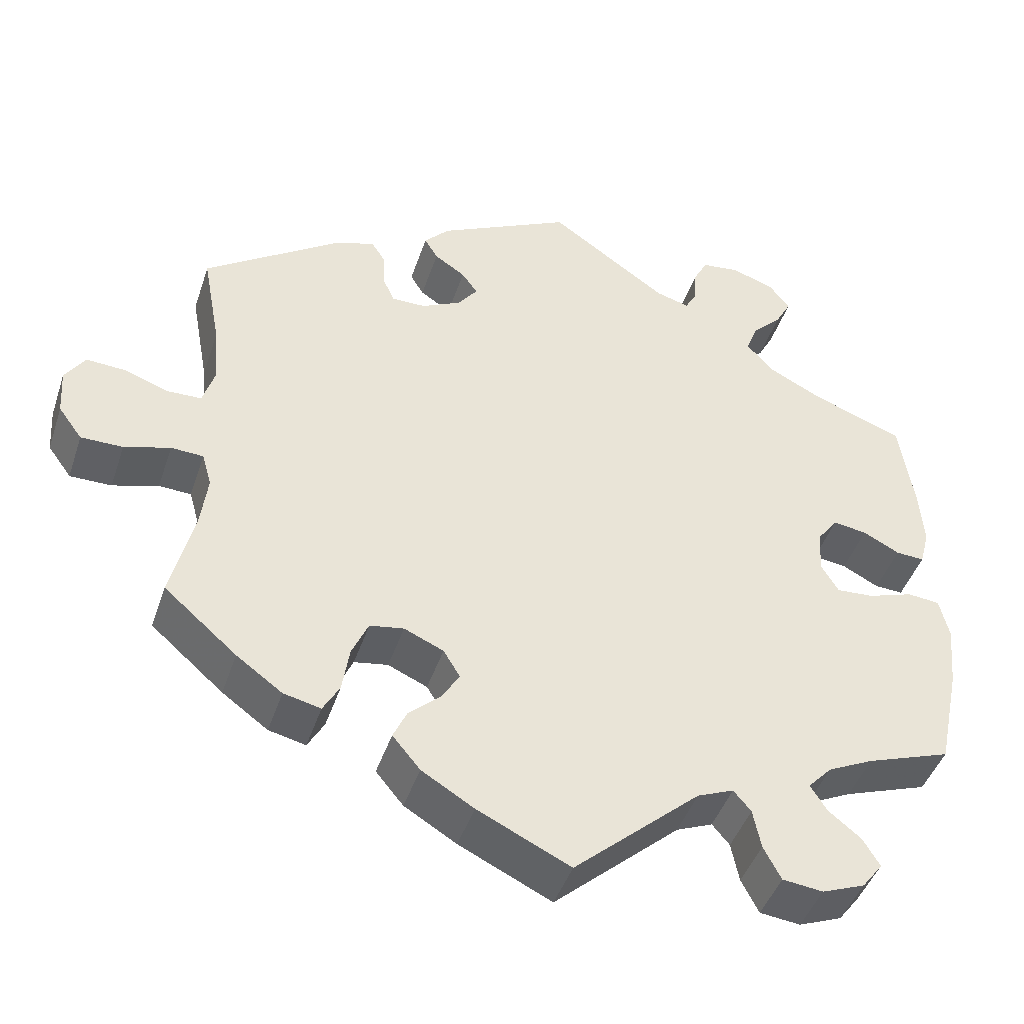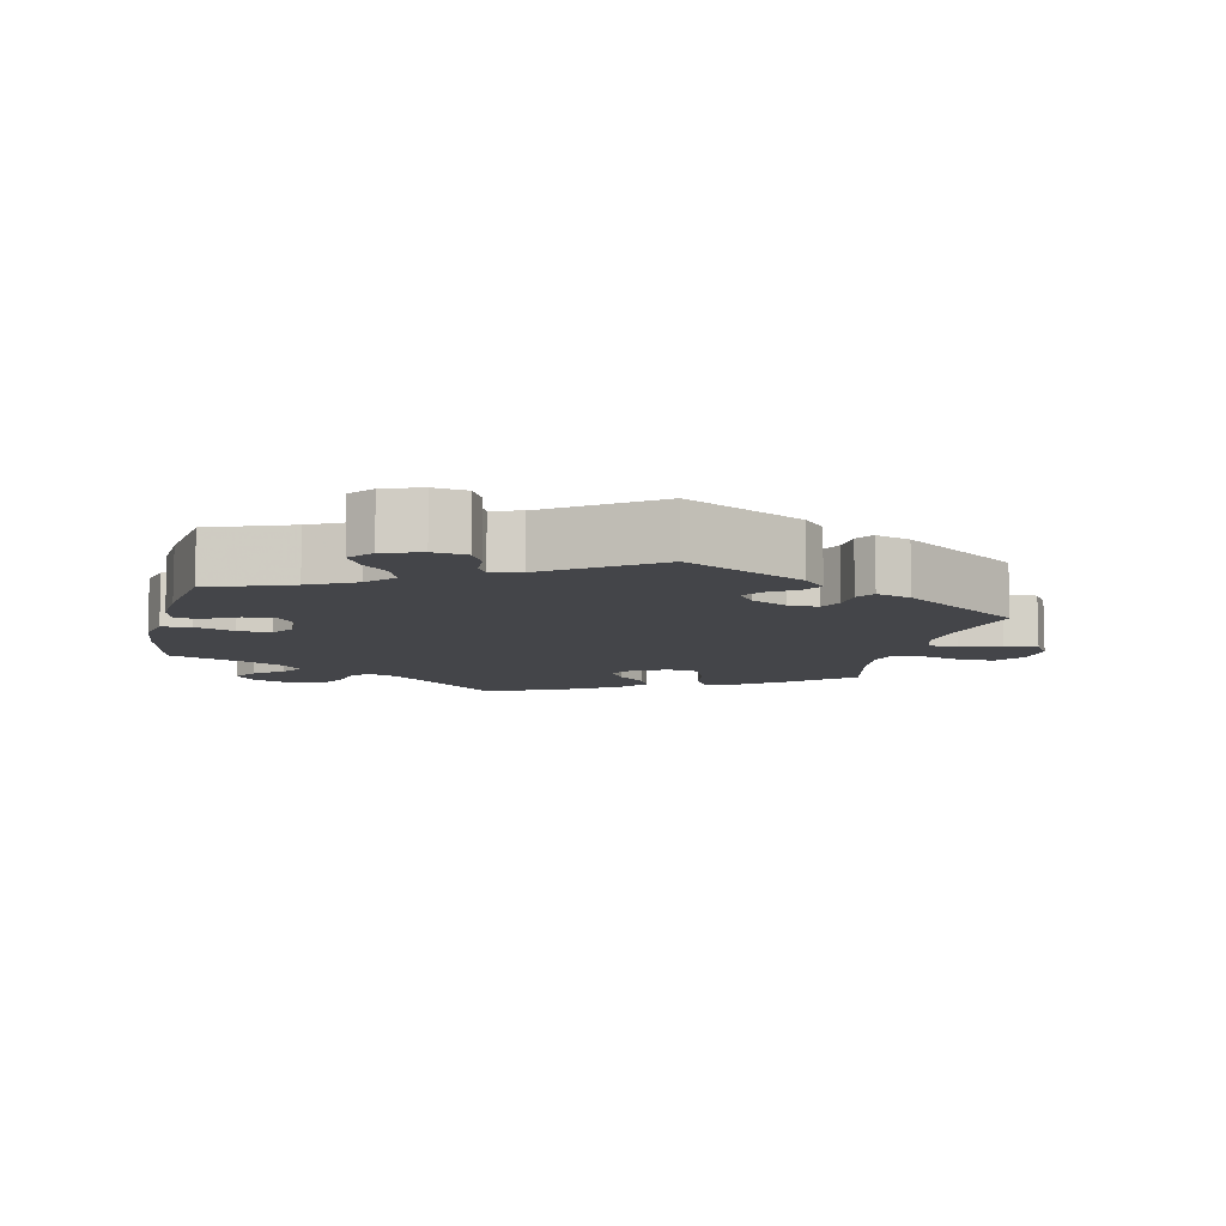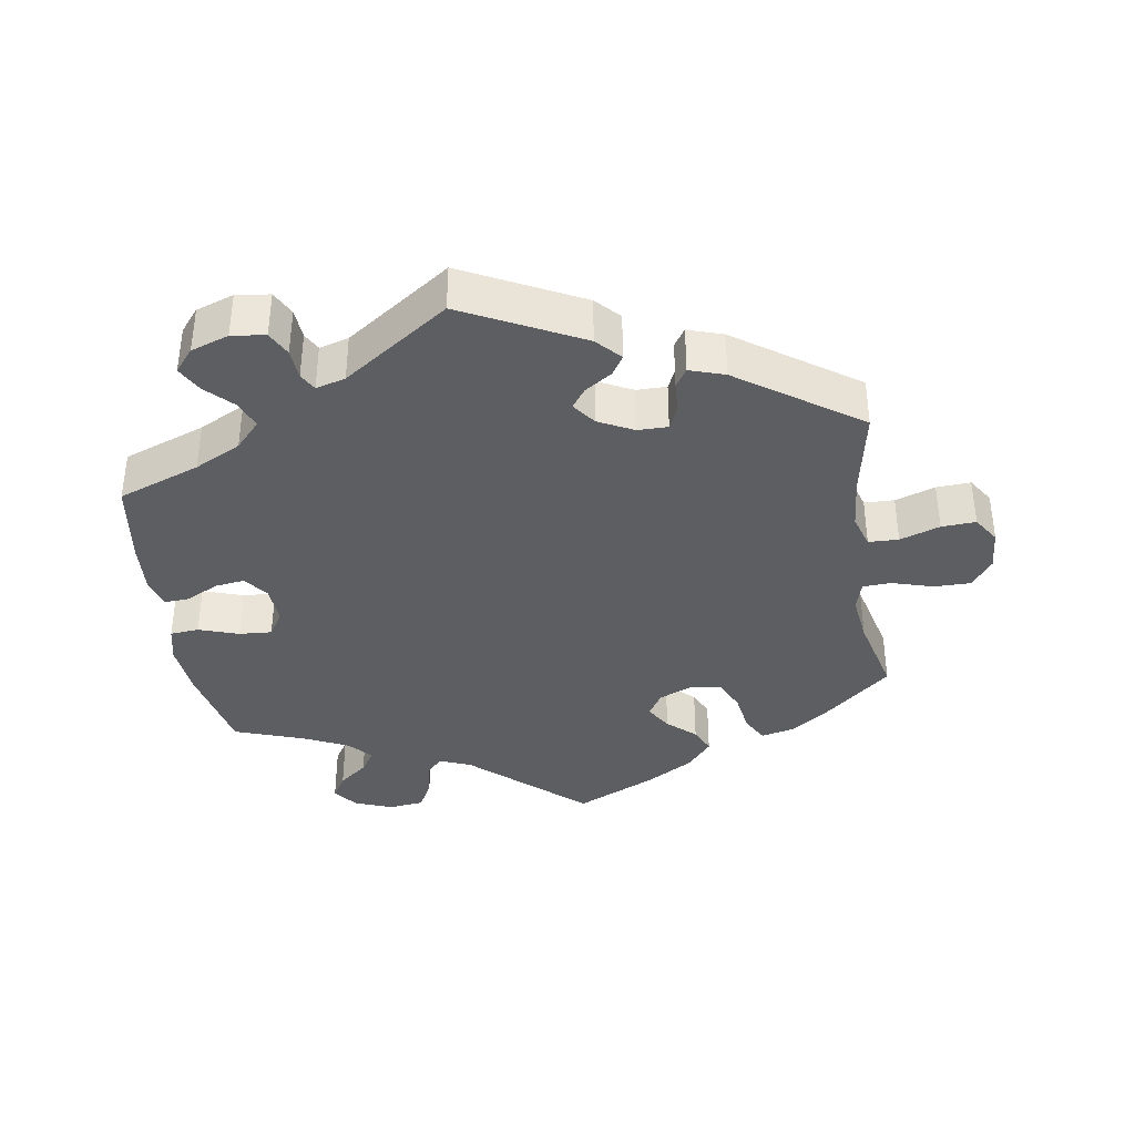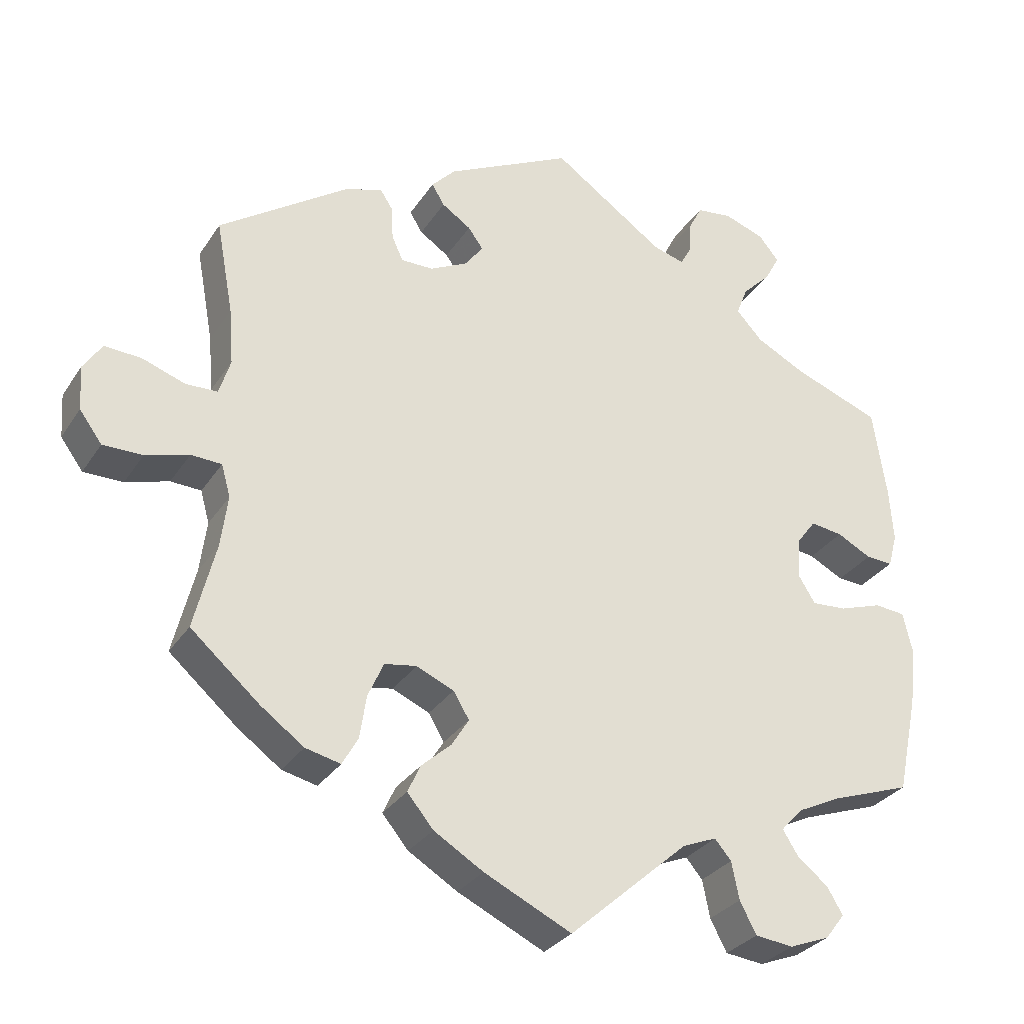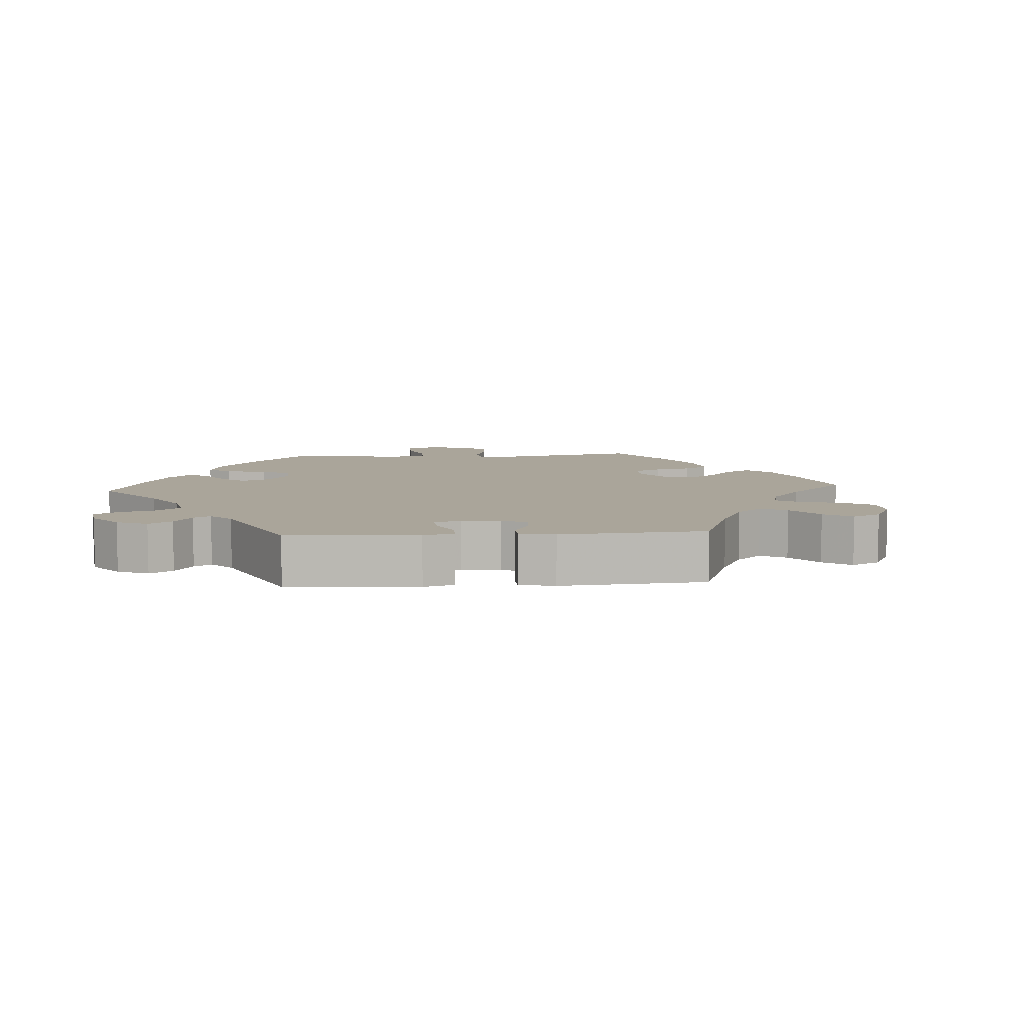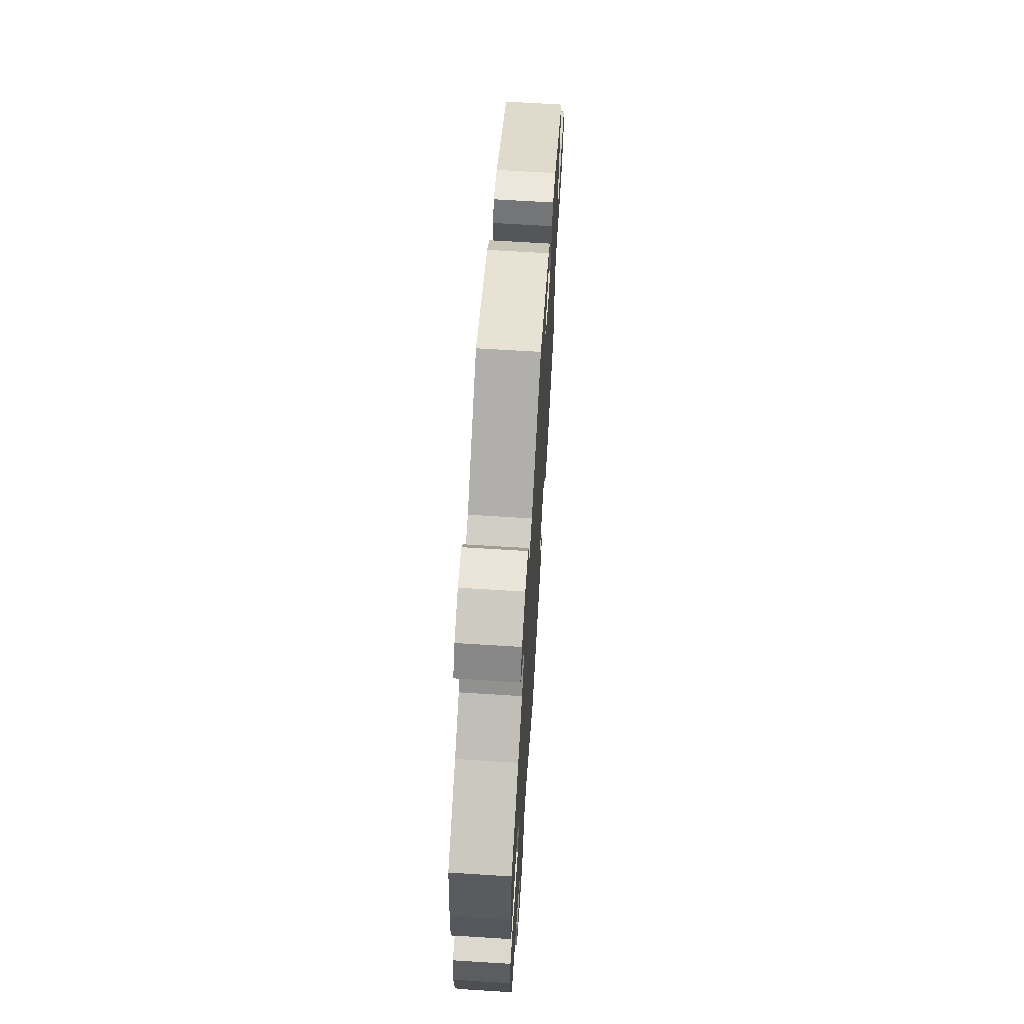
<metadata>
{"format":"obj","ext":"obj","renderer":"f3d","projection":"perspective","resolution":1024,"background":"white","views":[{"elev":-44.4,"azim":162.0,"up":"+Z"},{"elev":-9.0,"azim":-13.3,"up":"+Y"},{"elev":-37.6,"azim":8.6,"up":"+Y"},{"elev":-30.2,"azim":152.8,"up":"+Z"},{"elev":7.7,"azim":26.0,"up":"+Y"},{"elev":66.5,"azim":-86.4,"up":"+Z"}]}
</metadata>
<code>
v 0.169 0.07 0.494
v 0.201 0.07 0.46
v 0.184 0.07 0.432
v 0.145 0.07 0.406
v 0.125 0.07 0.378
v 0.15 0.07 0.345
v 0.2 0.07 0.32
v 0.243 0.07 0.32
v 0.258 0.07 0.353
v 0.26 0.07 0.398
v 0.277 0.07 0.424
v 0.327 0.07 0.408
v 0.5 0.07 0.289
v 0.477 0.07 0.164
v 0.471 0.07 0.088
v 0.486 0.07 0.04
v 0.529 0.07 0.039
v 0.586 0.07 0.059
v 0.635 0.07 0.062
v 0.66 0.07 0.024
v 0.656 0.07 -0.035
v 0.626 0.07 -0.076
v 0.573 0.07 -0.076
v 0.515 0.07 -0.059
v 0.474 0.07 -0.061
v 0.462 0.07 -0.104
v 0.471 0.07 -0.173
v 0.5 0.07 -0.289
v 0.408 0.07 -0.369
v 0.35 0.07 -0.411
v 0.303 0.07 -0.422
v 0.282 0.07 -0.385
v 0.273 0.07 -0.327
v 0.252 0.07 -0.28
v 0.209 0.07 -0.273
v 0.159 0.07 -0.295
v 0.138 0.07 -0.33
v 0.161 0.07 -0.367
v 0.201 0.07 -0.403
v 0.218 0.07 -0.44
v 0.183 0.07 -0.482
v 0.117 0.07 -0.522
v 0 0.07 -0.578
v -0.159 0.07 -0.437
v -0.205 0.07 -0.418
v -0.227 0.07 -0.444
v -0.237 0.07 -0.494
v -0.259 0.07 -0.536
v -0.31 0.07 -0.542
v -0.364 0.07 -0.521
v -0.39 0.07 -0.487
v -0.369 0.07 -0.452
v -0.328 0.07 -0.419
v -0.307 0.07 -0.386
v -0.337 0.07 -0.354
v -0.395 0.07 -0.326
v -0.501 0.07 -0.289
v -0.529 0.07 -0.157
v -0.537 0.07 -0.077
v -0.525 0.07 -0.025
v -0.484 0.07 -0.021
v -0.427 0.07 -0.04
v -0.38 0.07 -0.043
v -0.358 0.07 -0.007
v -0.361 0.07 0.048
v -0.387 0.07 0.083
v -0.43 0.07 0.077
v -0.476 0.07 0.053
v -0.512 0.07 0.051
v -0.524 0.07 0.096
v -0.519 0.07 0.168
v -0.501 0.07 0.289
v -0.384 0.07 0.333
v -0.318 0.07 0.367
v -0.283 0.07 0.405
v -0.298 0.07 0.444
v -0.336 0.07 0.482
v -0.356 0.07 0.519
v -0.329 0.07 0.552
v -0.275 0.07 0.571
v -0.227 0.07 0.565
v -0.209 0.07 0.53
v -0.206 0.07 0.486
v -0.192 0.07 0.461
v -0.15 0.07 0.473
v 0 0.07 0.578
v 0.169 0 0.494
v 0.201 0 0.46
v 0.184 0 0.432
v 0.145 0 0.406
v 0.125 0 0.378
v 0.15 0 0.345
v 0.2 0 0.32
v 0.243 0 0.32
v 0.258 0 0.353
v 0.26 0 0.398
v 0.277 0 0.424
v 0.327 0 0.408
v 0.5 0 0.289
v 0.477 0 0.164
v 0.471 0 0.088
v 0.486 0 0.04
v 0.529 0 0.039
v 0.586 0 0.059
v 0.635 0 0.062
v 0.66 0 0.024
v 0.656 0 -0.035
v 0.626 0 -0.076
v 0.573 0 -0.076
v 0.515 0 -0.059
v 0.474 0 -0.061
v 0.462 0 -0.104
v 0.471 0 -0.173
v 0.5 0 -0.289
v 0.408 0 -0.369
v 0.35 0 -0.411
v 0.303 0 -0.422
v 0.282 0 -0.385
v 0.273 0 -0.327
v 0.252 0 -0.28
v 0.209 0 -0.273
v 0.159 0 -0.295
v 0.138 0 -0.33
v 0.161 0 -0.367
v 0.201 0 -0.403
v 0.218 0 -0.44
v 0.183 0 -0.482
v 0.117 0 -0.522
v 0 0 -0.578
v -0.159 0 -0.437
v -0.205 0 -0.418
v -0.227 0 -0.444
v -0.237 0 -0.494
v -0.259 0 -0.536
v -0.31 0 -0.542
v -0.364 0 -0.521
v -0.39 0 -0.487
v -0.369 0 -0.452
v -0.328 0 -0.419
v -0.307 0 -0.386
v -0.337 0 -0.354
v -0.395 0 -0.326
v -0.501 0 -0.289
v -0.529 0 -0.157
v -0.537 0 -0.077
v -0.525 0 -0.025
v -0.484 0 -0.021
v -0.427 0 -0.04
v -0.38 0 -0.043
v -0.358 0 -0.007
v -0.361 0 0.048
v -0.387 0 0.083
v -0.43 0 0.077
v -0.476 0 0.053
v -0.512 0 0.051
v -0.524 0 0.096
v -0.519 0 0.168
v -0.501 0 0.289
v -0.384 0 0.333
v -0.318 0 0.367
v -0.283 0 0.405
v -0.298 0 0.444
v -0.336 0 0.482
v -0.356 0 0.519
v -0.329 0 0.552
v -0.275 0 0.571
v -0.227 0 0.565
v -0.209 0 0.53
v -0.206 0 0.486
v -0.192 0 0.461
v -0.15 0 0.473
v 0 0 0.578
f 85 86 1 2
f 84 85 2 3
f 80 81 82 83
f 80 83 84
f 79 80 84
f 76 77 78 79
f 75 76 79 84
f 74 75 84 3
f 70 71 72 73
f 67 68 69 70
f 66 67 70 73
f 65 66 73 74
f 59 60 61 62
f 59 62 63
f 56 57 58 59
f 55 56 59 63
f 54 55 63 64
f 50 51 52 53
f 50 53 54
f 49 50 54
f 46 47 48 49
f 45 46 49 54
f 41 42 43 44
f 41 44 45
f 38 39 40 41
f 37 38 41 45
f 36 37 45 54
f 30 31 32 33
f 30 33 34
f 27 28 29 30
f 26 27 30 34
f 25 26 34 35
f 21 22 23 24
f 21 24 25
f 20 21 25
f 17 18 19 20
f 16 17 20 25
f 15 16 25 35
f 11 12 13 14
f 9 10 11 14
f 8 9 14 15
f 7 8 15 35
f 74 3 4
f 74 4 5
f 65 74 5 6
f 36 54 64 65
f 35 36 65
f 6 7 35 65
f 88 87 172 171
f 89 88 171 170
f 169 168 167 166
f 170 169 166
f 170 166 165
f 165 164 163 162
f 170 165 162 161
f 89 170 161 160
f 159 158 157 156
f 156 155 154 153
f 159 156 153 152
f 160 159 152 151
f 148 147 146 145
f 149 148 145
f 145 144 143 142
f 149 145 142 141
f 150 149 141 140
f 139 138 137 136
f 140 139 136
f 140 136 135
f 135 134 133 132
f 140 135 132 131
f 130 129 128 127
f 131 130 127
f 127 126 125 124
f 131 127 124 123
f 140 131 123 122
f 119 118 117 116
f 120 119 116
f 116 115 114 113
f 120 116 113 112
f 121 120 112 111
f 110 109 108 107
f 111 110 107
f 111 107 106
f 106 105 104 103
f 111 106 103 102
f 121 111 102 101
f 100 99 98 97
f 100 97 96 95
f 101 100 95 94
f 121 101 94 93
f 90 89 160
f 91 90 160
f 92 91 160 151
f 151 150 140 122
f 151 122 121
f 151 121 93 92
f 1 87 88 2
f 2 88 89 3
f 3 89 90 4
f 4 90 91 5
f 5 91 92 6
f 6 92 93 7
f 7 93 94 8
f 8 94 95 9
f 9 95 96 10
f 10 96 97 11
f 11 97 98 12
f 12 98 99 13
f 13 99 100 14
f 14 100 101 15
f 15 101 102 16
f 16 102 103 17
f 17 103 104 18
f 18 104 105 19
f 19 105 106 20
f 20 106 107 21
f 21 107 108 22
f 22 108 109 23
f 23 109 110 24
f 24 110 111 25
f 25 111 112 26
f 26 112 113 27
f 27 113 114 28
f 28 114 115 29
f 29 115 116 30
f 30 116 117 31
f 31 117 118 32
f 32 118 119 33
f 33 119 120 34
f 34 120 121 35
f 35 121 122 36
f 36 122 123 37
f 37 123 124 38
f 38 124 125 39
f 39 125 126 40
f 40 126 127 41
f 41 127 128 42
f 42 128 129 43
f 43 129 130 44
f 44 130 131 45
f 45 131 132 46
f 46 132 133 47
f 47 133 134 48
f 48 134 135 49
f 49 135 136 50
f 50 136 137 51
f 51 137 138 52
f 52 138 139 53
f 53 139 140 54
f 54 140 141 55
f 55 141 142 56
f 56 142 143 57
f 57 143 144 58
f 58 144 145 59
f 59 145 146 60
f 60 146 147 61
f 61 147 148 62
f 62 148 149 63
f 63 149 150 64
f 64 150 151 65
f 65 151 152 66
f 66 152 153 67
f 67 153 154 68
f 68 154 155 69
f 69 155 156 70
f 70 156 157 71
f 71 157 158 72
f 72 158 159 73
f 73 159 160 74
f 74 160 161 75
f 75 161 162 76
f 76 162 163 77
f 77 163 164 78
f 78 164 165 79
f 79 165 166 80
f 80 166 167 81
f 81 167 168 82
f 82 168 169 83
f 83 169 170 84
f 84 170 171 85
f 85 171 172 86
f 86 172 87 1

</code>
